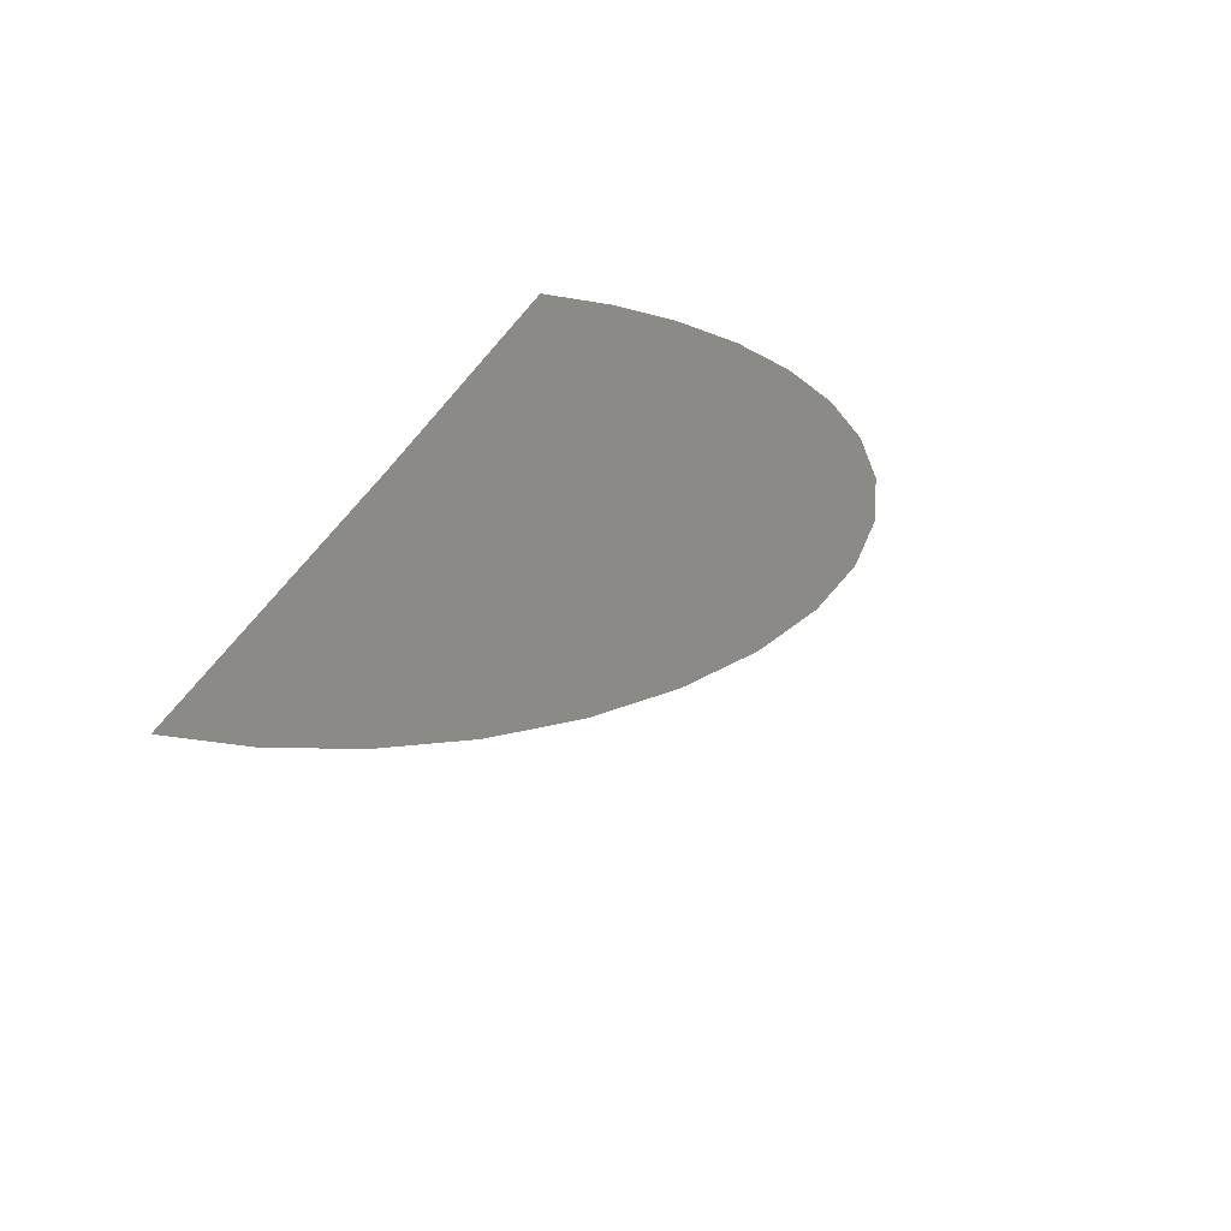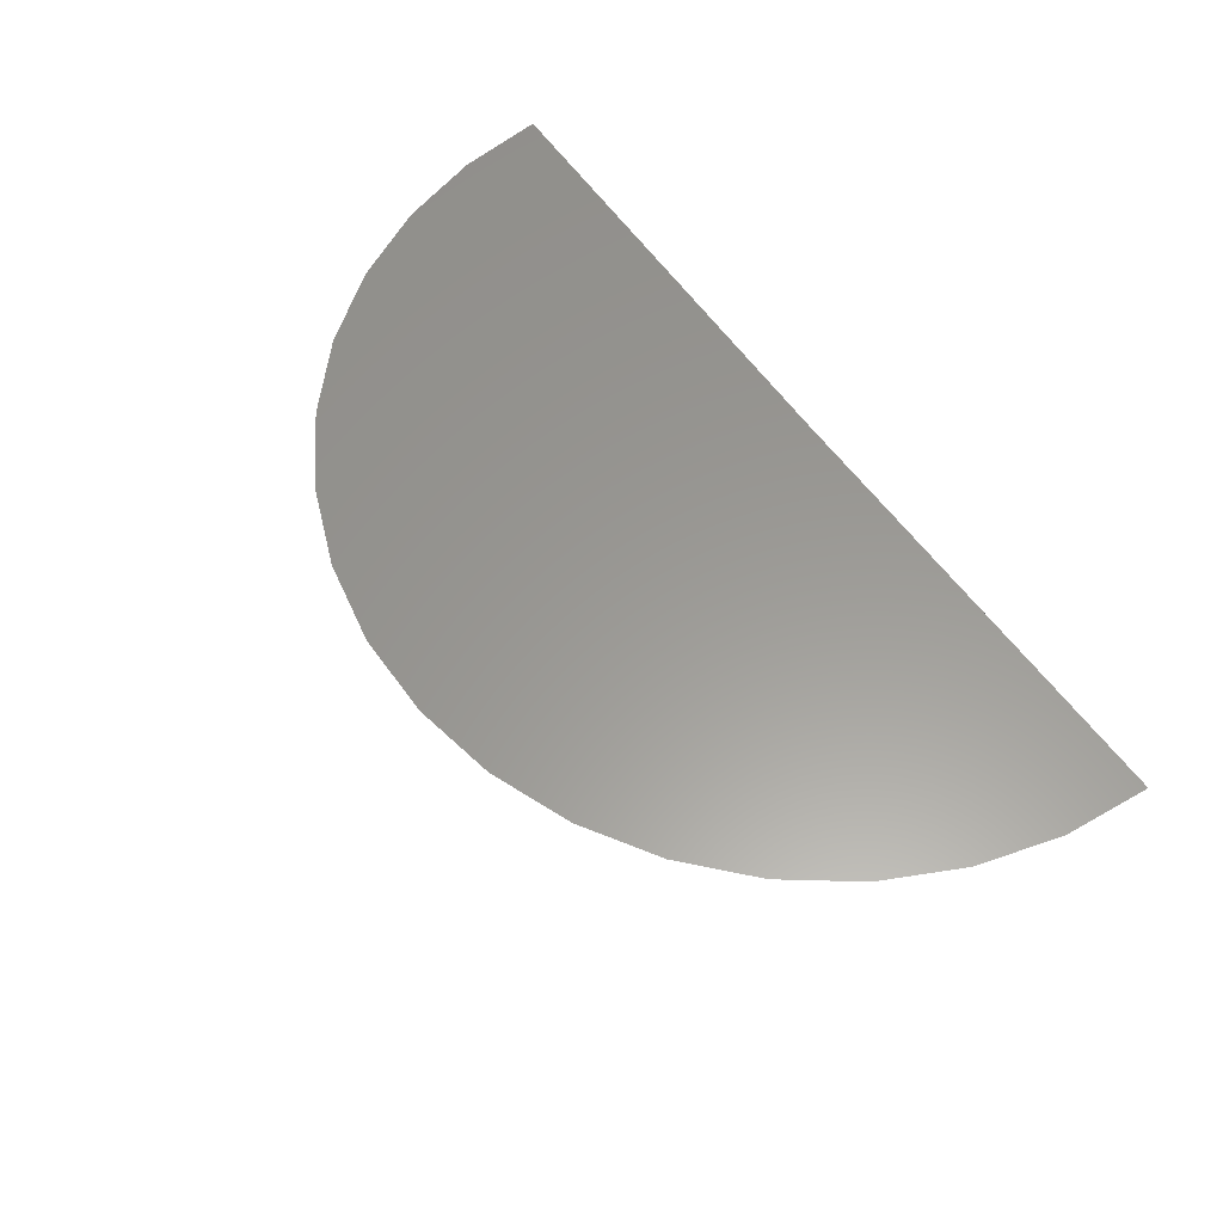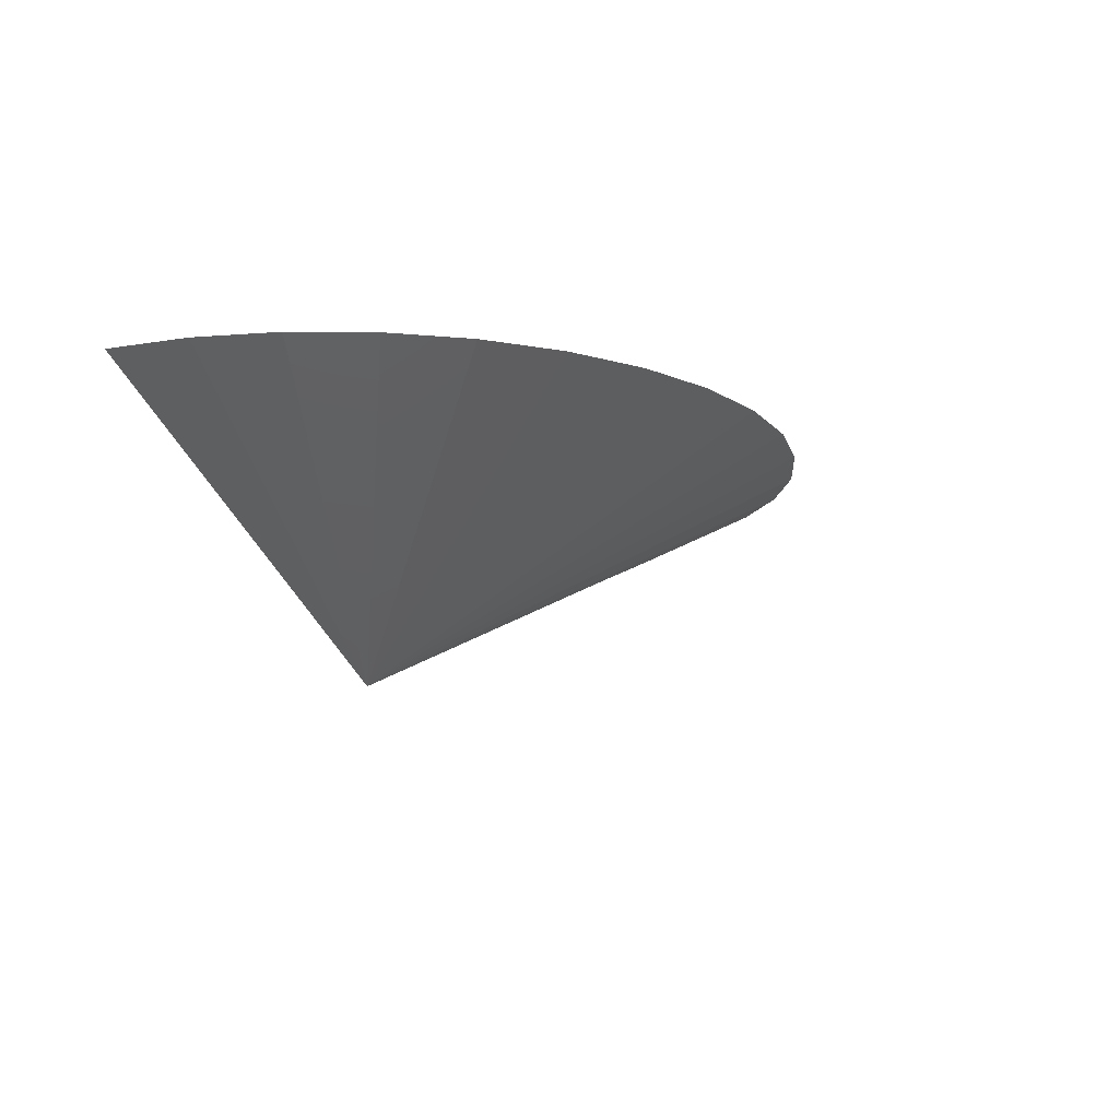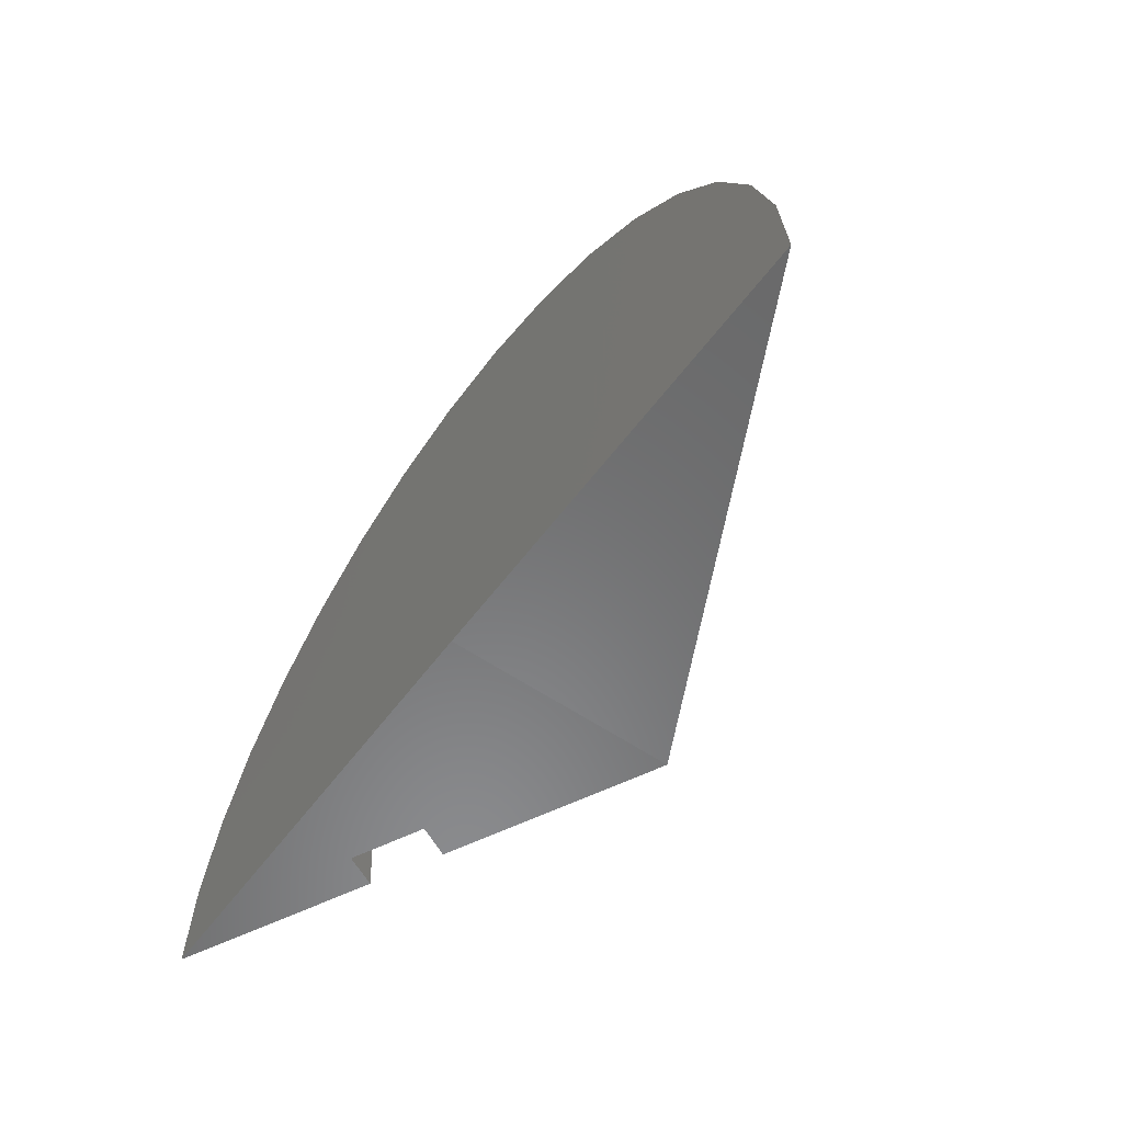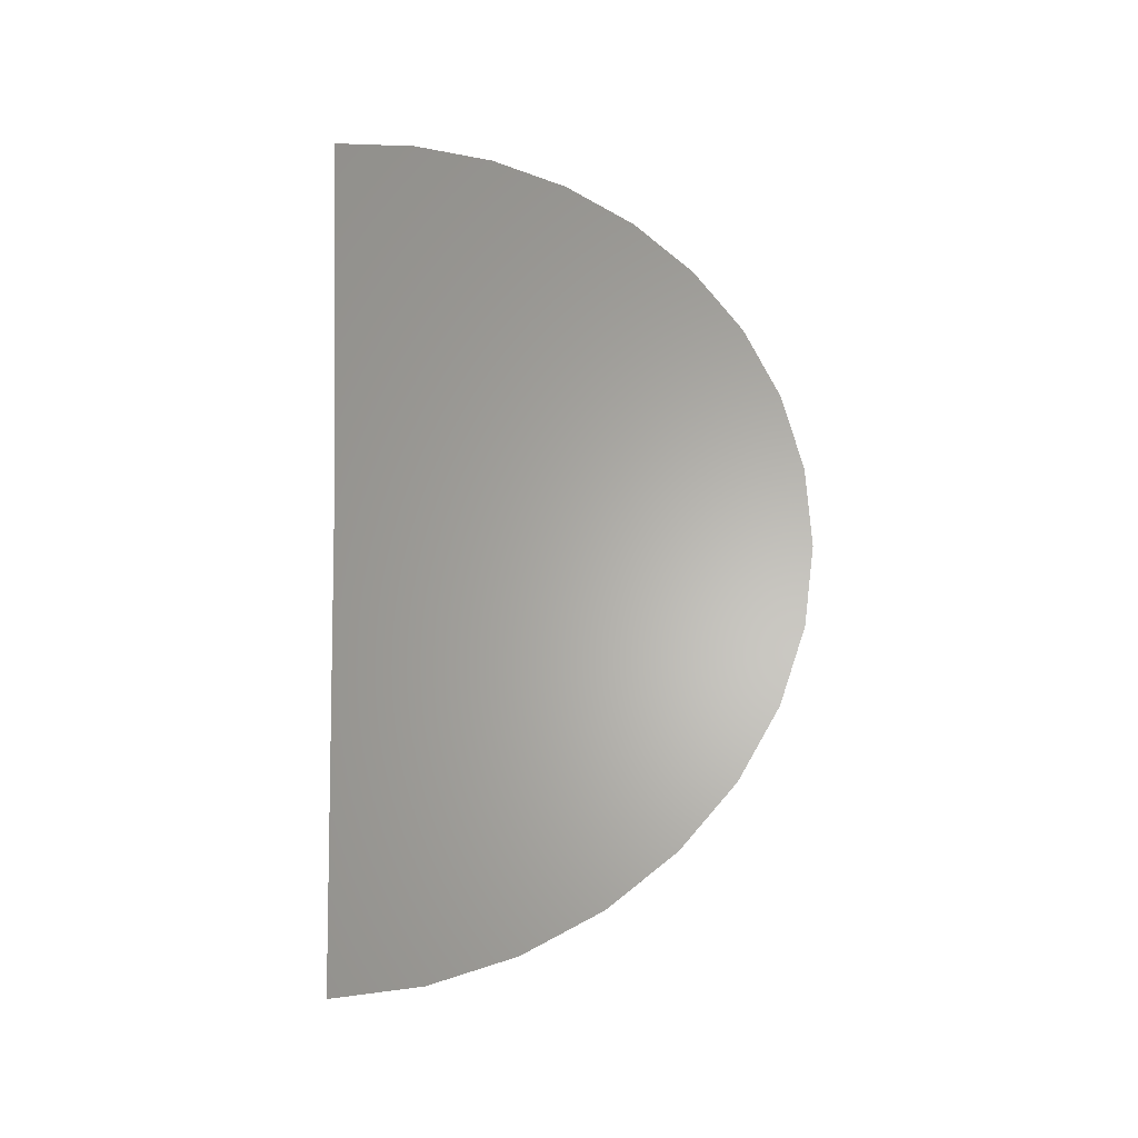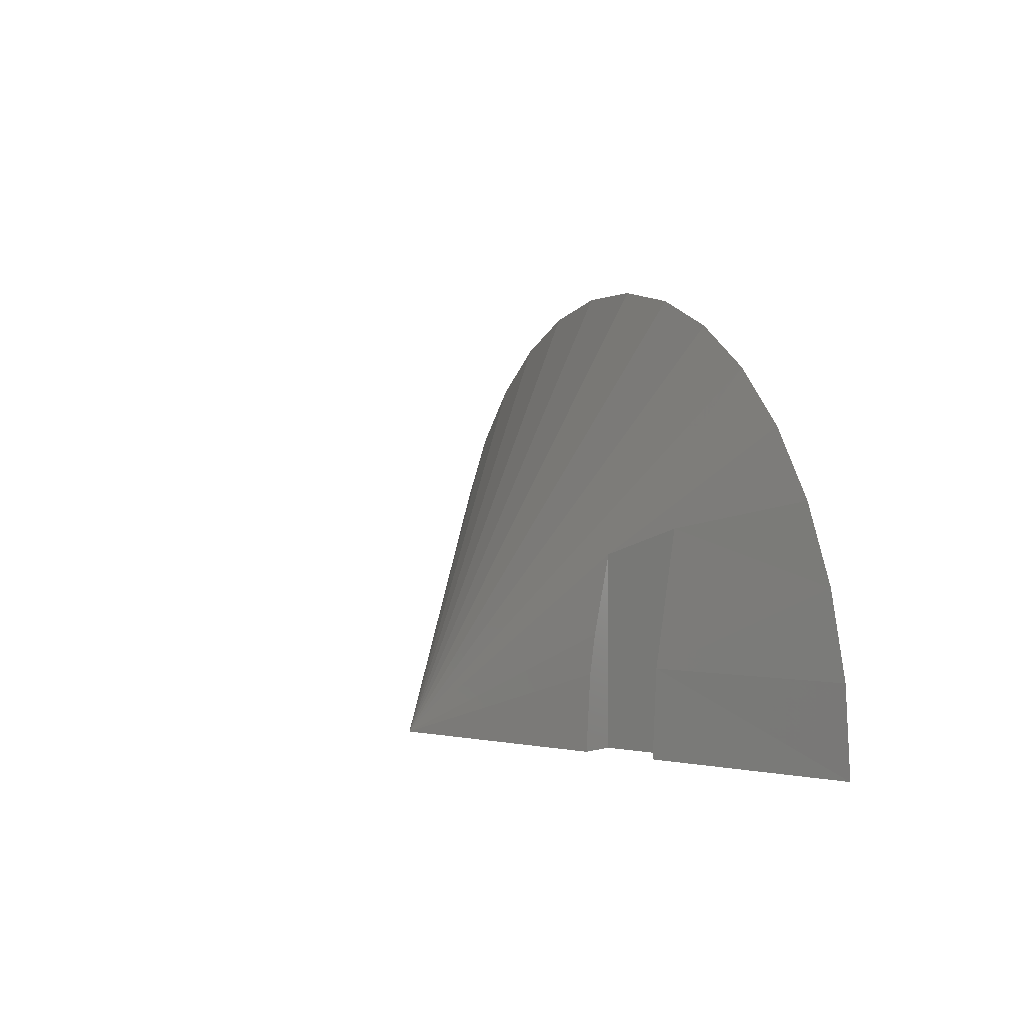
<metadata>
{"format":"stl","ext":"stl","renderer":"f3d","projection":"perspective","resolution":1024,"background":"white","views":[{"elev":30.7,"azim":-73.2,"up":"+Y"},{"elev":59.4,"azim":54.3,"up":"+Y"},{"elev":-13.5,"azim":-65.0,"up":"+Y"},{"elev":-56.5,"azim":-125.7,"up":"+Z"},{"elev":63.5,"azim":-92.9,"up":"+Y"},{"elev":1.2,"azim":66.0,"up":"+Z"}]}
</metadata>
<code>
# stl→obj: 29 verts, 54 faces
v 0.4207 -0.09832 -7.735e-18
v 0.4464 -0.1494 0
v 0.4207 -0.09832 0.3506
v 0.4421 -0.141 0.1379
v 0.3078 -0.1551 -3.852e-34
v 0.3078 -0.1551 0.3076
v 0.324 -0.1871 0.1825
v 0.3293 -0.1977 0.121
v 0.3337 -0.2064 0
v 0 -0.375 0
v 0.4498 0.003947 0.6001
v 0.3314 0.003947 0.6728
v 0.2016 0.003947 0.7224
v 0.06487 0.003947 0.7472
v -0.07407 0.003947 0.7463
v -0.2105 0.003947 0.7199
v -0.3396 0.003947 0.6687
v -0.4572 0.003947 0.5946
v -0.559 0.003947 0.5
v -0.6416 0.003947 0.3883
v -0.7023 0.003947 0.2633
v -0.7388 0.003947 0.1293
v -0.7499 0.003947 -0.00924
v 0.75 0.003947 0
v 0.7371 0.003947 0.1383
v 0.699 0.003947 0.2719
v 0.5528 0.003947 0.5069
v 0.6368 0.003947 0.3962
v 0 0.003947 0
f 1 2 3
f 3 2 4
f 5 6 7
f 5 7 8
f 5 8 9
f 5 1 6
f 6 1 3
f 10 9 8
f 10 8 7
f 10 7 6
f 10 6 11
f 10 11 12
f 10 12 13
f 10 13 14
f 10 14 15
f 10 15 16
f 10 16 17
f 10 17 18
f 10 18 19
f 10 19 20
f 10 20 21
f 10 21 22
f 10 22 23
f 2 24 4
f 4 24 25
f 4 25 26
f 11 6 27
f 27 6 3
f 27 3 28
f 28 3 26
f 26 3 4
f 9 10 5
f 1 24 2
f 29 24 1
f 29 1 5
f 29 5 10
f 10 23 29
f 22 21 26
f 22 26 25
f 22 25 24
f 22 24 29
f 22 29 23
f 11 17 12
f 12 17 16
f 12 16 13
f 13 16 15
f 13 15 14
f 17 11 18
f 18 11 27
f 18 27 19
f 19 27 28
f 19 28 20
f 20 28 26
f 20 26 21

</code>
